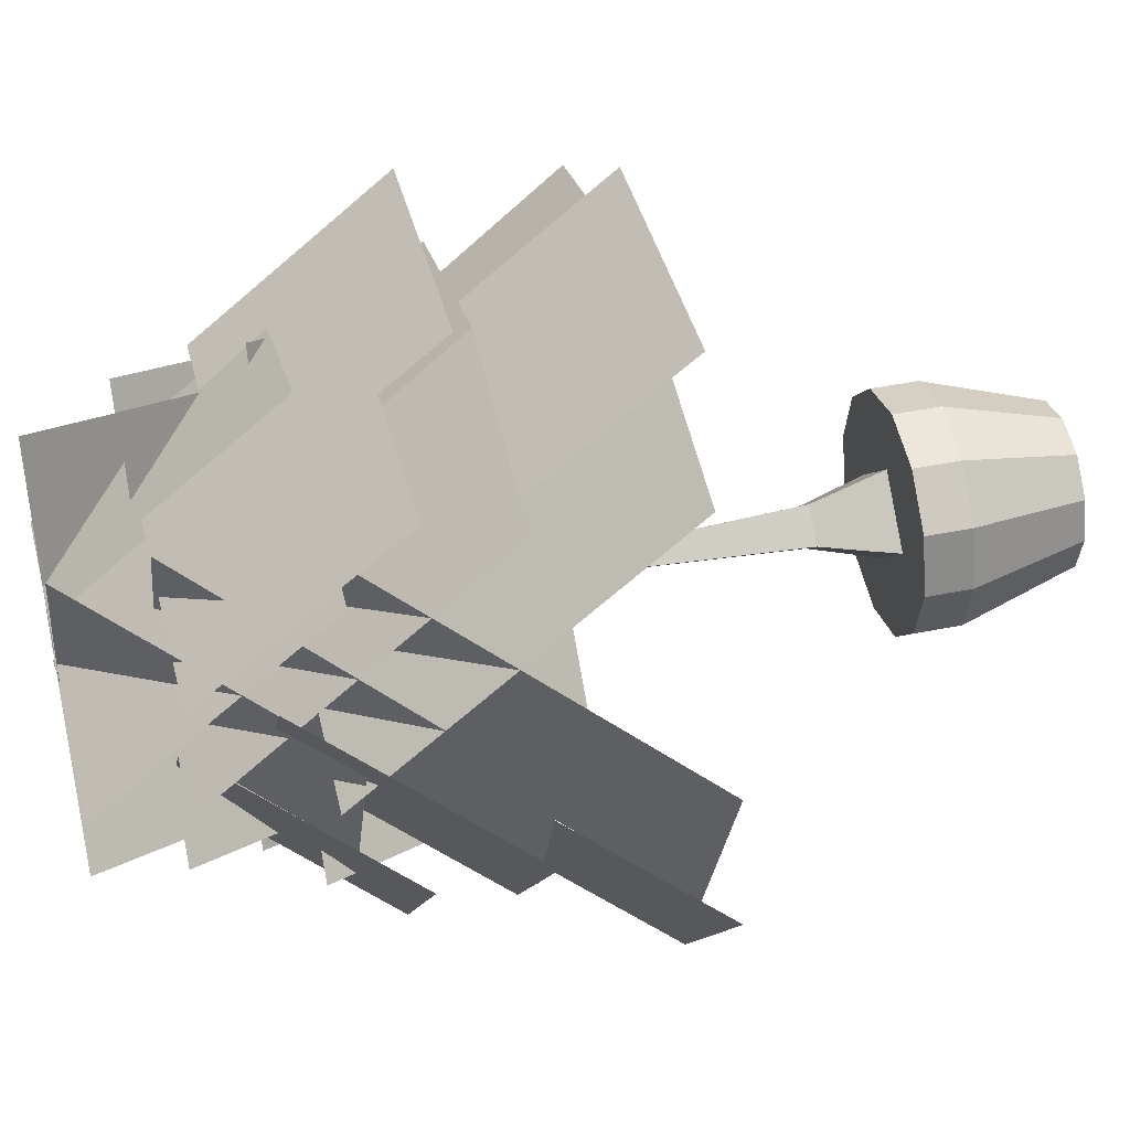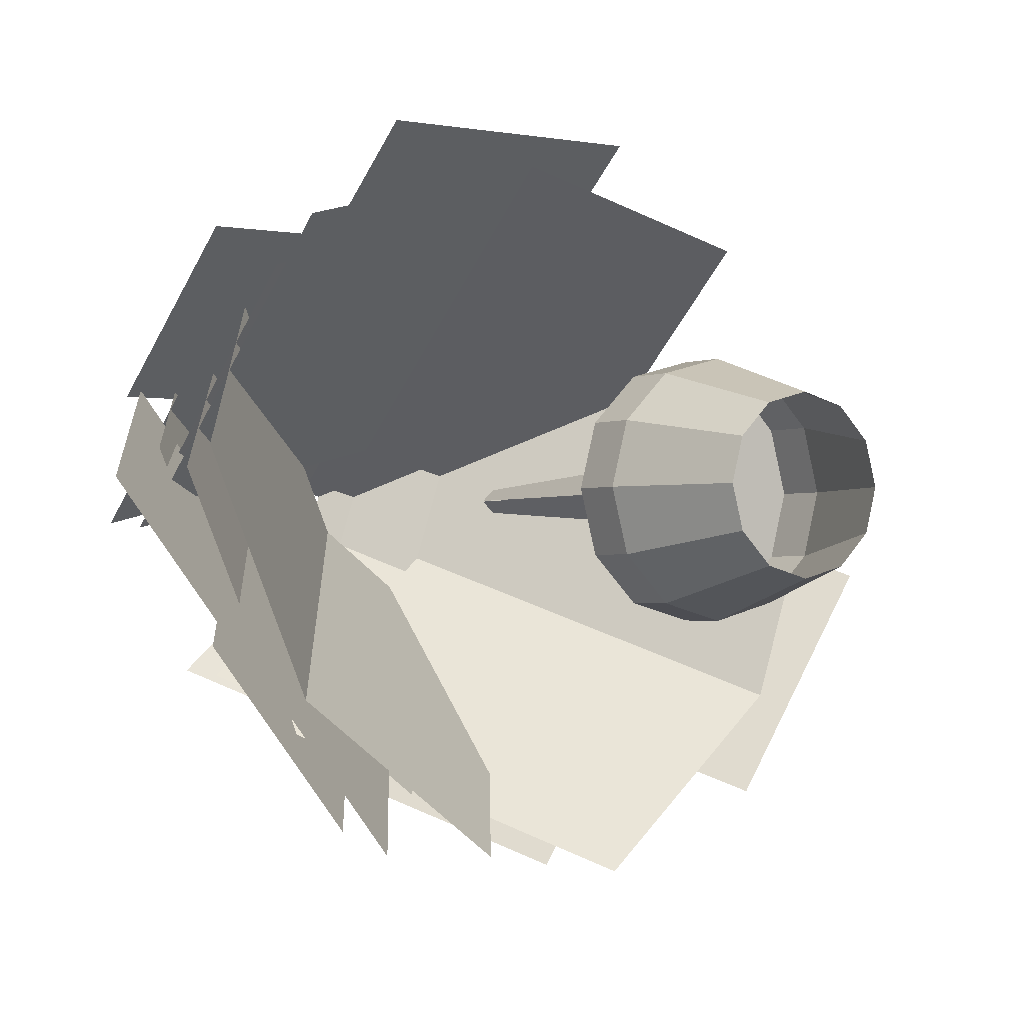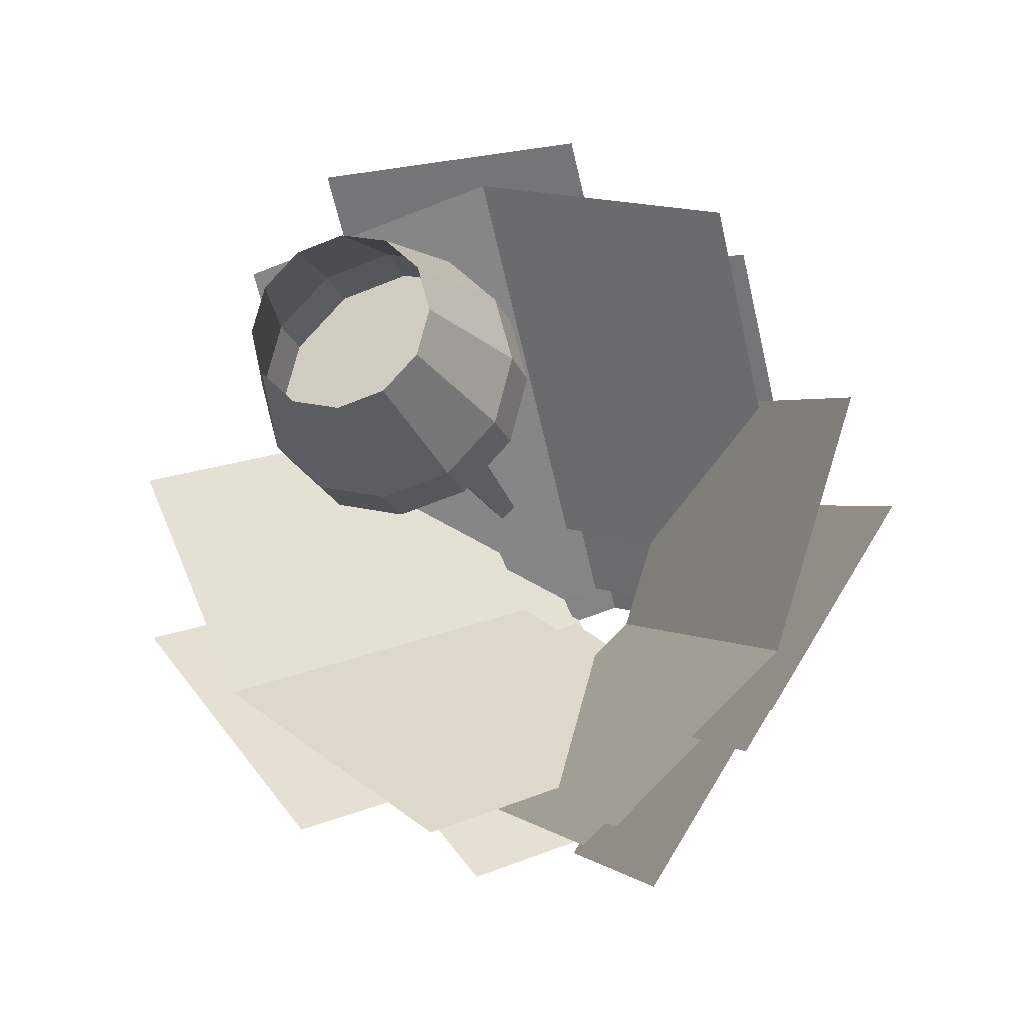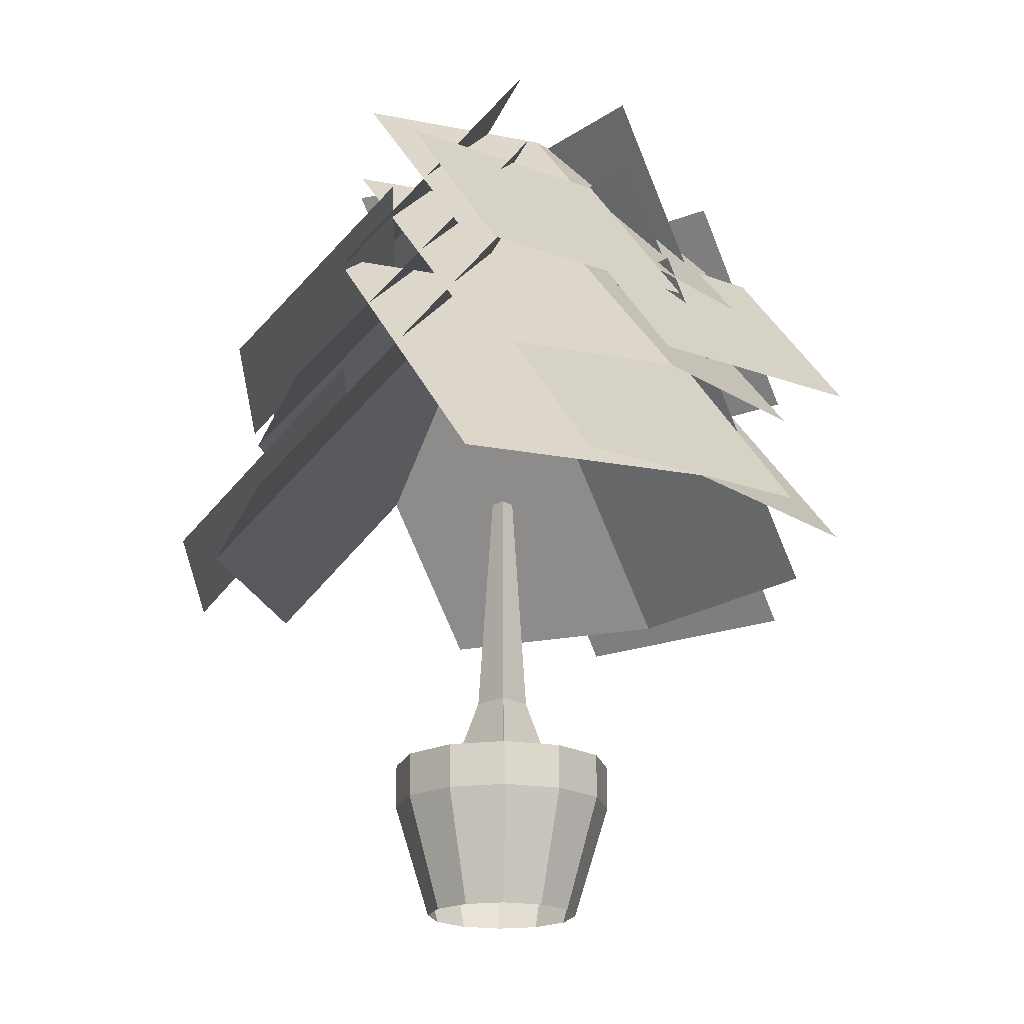
<metadata>
{"format":"obj","ext":"obj","renderer":"f3d","projection":"perspective","resolution":1024,"background":"white","views":[{"elev":41.7,"azim":-104.0,"up":"+Z"},{"elev":-1.8,"azim":-34.6,"up":"+Z"},{"elev":-20.3,"azim":16.7,"up":"+Z"},{"elev":-19.8,"azim":88.0,"up":"+Y"}]}
</metadata>
<code>
o kinominoki1_kinominoki1_kinominoki.png
v 0 0.4722 0
v -0.2214 0.4722 -0.128
v -0.2558 0.4722 -0.000185
v 0 0.4722 0
v -0.1277 0.4722 -0.2216
v -0.2214 0.4722 -0.128
v 0 0.4722 0
v -0.2558 0.4722 -0.000185
v -0.2216 0.4722 0.1277
v 0 0.4722 0
v 0.000185 0.4722 -0.2558
v -0.1277 0.4722 -0.2216
v 0 0.4722 0
v -0.2216 0.4722 0.1277
v -0.128 0.4722 0.2214
v 0 0.4722 0
v 0.128 0.4722 -0.2214
v 0.000185 0.4722 -0.2558
v 0 0.4722 0
v -0.128 0.4722 0.2214
v -0.000185 0.4722 0.2558
v 0 0.4722 0
v 0.2216 0.4722 -0.1277
v 0.128 0.4722 -0.2214
v 0 0.4722 0
v -0.000185 0.4722 0.2558
v 0.1277 0.4722 0.2216
v 0 0.4722 0
v 0.2558 0.4722 0.000185
v 0.2216 0.4722 -0.1277
v 0 0.4722 0
v 0.1277 0.4722 0.2216
v 0.2214 0.4722 0.128
v 0 0.4722 0
v 0.2214 0.4722 0.128
v 0.2558 0.4722 0.000185
v -0.2884 0.3396 -0.1668
v -0.1975 0 -0.1142
v -0.2282 0 -0.000165
v -0.2884 0.3396 -0.1668
v -0.1664 0.3396 -0.2886
v -0.1975 0 -0.1142
v -0.2884 0.3396 -0.1668
v -0.2282 0 -0.000165
v -0.3331 0.3396 -0.000241
v -0.2884 0.3396 -0.1668
v -0.1664 0.4722 -0.2886
v -0.1664 0.3396 -0.2886
v -0.2884 0.3396 -0.1668
v -0.3331 0.3396 -0.000241
v -0.2884 0.4722 -0.1668
v -0.2884 0.3396 -0.1668
v -0.2884 0.4722 -0.1668
v -0.1664 0.4722 -0.2886
v -0.1975 0 -0.1142
v -0.1664 0.3396 -0.2886
v -0.1139 0 -0.1977
v -0.2282 0 -0.000165
v -0.1977 -0 0.1139
v -0.3331 0.3396 -0.000241
v -0.2884 0.4722 -0.1668
v -0.3331 0.3396 -0.000241
v -0.3331 0.4722 -0.000241
v -0.1664 0.4722 -0.2886
v 0.000241 0.4722 -0.3331
v -0.1664 0.3396 -0.2886
v -0.1139 0 -0.1977
v -0.1664 0.3396 -0.2886
v 0.000241 0.3396 -0.3331
v -0.1139 0 -0.1977
v 0.000241 0.3396 -0.3331
v 0.000165 0 -0.2282
v -0.1664 0.3396 -0.2886
v 0.000241 0.4722 -0.3331
v 0.000241 0.3396 -0.3331
v -0.1977 -0 0.1139
v -0.2886 0.3396 0.1664
v -0.3331 0.3396 -0.000241
v -0.1977 -0 0.1139
v -0.1142 -0 0.1975
v -0.2886 0.3396 0.1664
v -0.3331 0.3396 -0.000241
v -0.2886 0.3396 0.1664
v -0.3331 0.4722 -0.000241
v 0.000165 0 -0.2282
v 0.000241 0.3396 -0.3331
v 0.1668 0.3396 -0.2884
v 0.000165 0 -0.2282
v 0.1668 0.3396 -0.2884
v 0.1142 0 -0.1975
v 0.000241 0.4722 -0.3331
v 0.1668 0.4722 -0.2884
v 0.000241 0.3396 -0.3331
v 0.000241 0.3396 -0.3331
v 0.1668 0.4722 -0.2884
v 0.1668 0.3396 -0.2884
v -0.1142 -0 0.1975
v -0.1668 0.3396 0.2884
v -0.2886 0.3396 0.1664
v -0.1142 -0 0.1975
v -0.000165 -0 0.2282
v -0.1668 0.3396 0.2884
v -0.3331 0.4722 -0.000241
v -0.2886 0.3396 0.1664
v -0.2886 0.4722 0.1664
v -0.2886 0.3396 0.1664
v -0.1668 0.3396 0.2884
v -0.2886 0.4722 0.1664
v 0.1142 0 -0.1975
v 0.1668 0.3396 -0.2884
v 0.2886 0.3396 -0.1664
v 0.1142 0 -0.1975
v 0.2886 0.3396 -0.1664
v 0.1977 0 -0.1139
v 0.1668 0.4722 -0.2884
v 0.2886 0.4722 -0.1664
v 0.1668 0.3396 -0.2884
v 0.1668 0.3396 -0.2884
v 0.2886 0.4722 -0.1664
v 0.2886 0.3396 -0.1664
v -0.000165 -0 0.2282
v -0.000241 0.3396 0.3331
v -0.1668 0.3396 0.2884
v -0.000165 -0 0.2282
v 0.1139 -0 0.1977
v -0.000241 0.3396 0.3331
v -0.2886 0.4722 0.1664
v -0.1668 0.3396 0.2884
v -0.1668 0.4722 0.2884
v -0.1668 0.3396 0.2884
v -0.000241 0.3396 0.3331
v -0.1668 0.4722 0.2884
v 0.1977 0 -0.1139
v 0.2886 0.3396 -0.1664
v 0.3331 0.3396 0.000241
v 0.1977 0 -0.1139
v 0.3331 0.3396 0.000241
v 0.2282 -0 0.000165
v 0.2886 0.4722 -0.1664
v 0.3331 0.4722 0.000241
v 0.2886 0.3396 -0.1664
v 0.2886 0.3396 -0.1664
v 0.3331 0.4722 0.000241
v 0.3331 0.3396 0.000241
v 0.1139 -0 0.1977
v 0.1664 0.3396 0.2886
v -0.000241 0.3396 0.3331
v 0.1139 -0 0.1977
v 0.1975 -0 0.1142
v 0.1664 0.3396 0.2886
v -0.1668 0.4722 0.2884
v -0.000241 0.3396 0.3331
v -0.000241 0.4722 0.3331
v -0.000241 0.3396 0.3331
v 0.1664 0.3396 0.2886
v -0.000241 0.4722 0.3331
v 0.2282 -0 0.000165
v 0.3331 0.3396 0.000241
v 0.2884 0.3396 0.1668
v 0.2282 -0 0.000165
v 0.2884 0.3396 0.1668
v 0.1975 -0 0.1142
v 0.1975 -0 0.1142
v 0.2884 0.3396 0.1668
v 0.1664 0.3396 0.2886
v 0.3331 0.4722 0.000241
v 0.2884 0.4722 0.1668
v 0.3331 0.3396 0.000241
v 0.3331 0.3396 0.000241
v 0.2884 0.4722 0.1668
v 0.2884 0.3396 0.1668
v -0.000241 0.4722 0.3331
v 0.1664 0.3396 0.2886
v 0.1664 0.4722 0.2886
v 0.1664 0.4722 0.2886
v 0.2884 0.3396 0.1668
v 0.2884 0.4722 0.1668
v 0.1664 0.4722 0.2886
v 0.1664 0.3396 0.2886
v 0.2884 0.3396 0.1668
v 0 0.6774 0.07528
v 0 0.4722 0.1511
v 0.08119 0.6774 0
v 0 0.6774 0.07528
v -0.08119 0.6774 0
v 0 0.4722 0.1511
v 0 0.6774 0.07528
v 0.08119 0.6774 0
v 0.03358 1.355 0
v 0 0.6774 0.07528
v -0.03358 1.355 0
v -0.08119 0.6774 0
v 0 0.6774 0.07528
v 0.03358 1.355 0
v 0 1.355 0.03114
v 0 0.6774 0.07528
v 0 1.355 0.03114
v -0.03358 1.355 0
v 0 0.4722 0.1511
v 0.1624 0.4722 0
v 0.08119 0.6774 0
v 0 0.4722 0.1511
v -0.08119 0.6774 0
v -0.1624 0.4722 0
v -0.001471 2.045 0.1758
v -0.7124 1.158 0.7436
v -0.001471 1.158 0.9312
v -0.001471 2.045 0.1758
v -0.7124 2.045 -0.01181
v -0.7124 1.158 0.7436
v -0.001471 2.045 0.1758
v -0.001471 1.158 0.9312
v 0.6994 1.158 0.7436
v -0.001471 2.045 0.1758
v 0.6994 1.158 0.7436
v 0.6994 2.045 -0.01181
v -0.001471 2.634 0.103
v -0.5701 1.979 0.5033
v -0.001471 1.979 0.6497
v -0.001471 2.634 0.103
v -0.5701 2.634 -0.04338
v -0.5701 1.979 0.5033
v -0.001471 2.634 0.103
v -0.001471 1.979 0.6497
v 0.5571 1.979 0.5033
v -0.001471 2.634 0.103
v 0.5571 1.979 0.5033
v 0.5571 2.634 -0.04338
v -0.001471 2.388 0.09026
v -0.5937 1.554 0.6561
v -0.001471 1.554 0.8084
v -0.001471 2.388 0.09026
v -0.5937 2.388 -0.06202
v -0.5937 1.554 0.6561
v -0.001471 2.388 0.09026
v -0.001471 1.554 0.8084
v 0.5806 1.554 0.6561
v -0.001471 2.388 0.09026
v 0.5806 1.554 0.6561
v 0.5806 2.388 -0.06202
v -0.2884 0.4722 -0.1668
v -0.2214 0.4722 -0.128
v -0.1664 0.4722 -0.2886
v -0.2884 0.4722 -0.1668
v -0.2558 0.4722 -0.000185
v -0.2214 0.4722 -0.128
v -0.2884 0.4722 -0.1668
v -0.3331 0.4722 -0.000241
v -0.2558 0.4722 -0.000185
v -0.1664 0.4722 -0.2886
v -0.2214 0.4722 -0.128
v -0.1277 0.4722 -0.2216
v -0.1664 0.4722 -0.2886
v -0.1277 0.4722 -0.2216
v 0.000241 0.4722 -0.3331
v -0.3331 0.4722 -0.000241
v -0.2216 0.4722 0.1277
v -0.2558 0.4722 -0.000185
v -0.3331 0.4722 -0.000241
v -0.2886 0.4722 0.1664
v -0.2216 0.4722 0.1277
v -0.1277 0.4722 -0.2216
v 0.000185 0.4722 -0.2558
v 0.000241 0.4722 -0.3331
v -0.2886 0.4722 0.1664
v -0.128 0.4722 0.2214
v -0.2216 0.4722 0.1277
v -0.2886 0.4722 0.1664
v -0.1668 0.4722 0.2884
v -0.128 0.4722 0.2214
v 0.000185 0.4722 -0.2558
v 0.1668 0.4722 -0.2884
v 0.000241 0.4722 -0.3331
v 0.000185 0.4722 -0.2558
v 0.128 0.4722 -0.2214
v 0.1668 0.4722 -0.2884
v -0.1668 0.4722 0.2884
v -0.000185 0.4722 0.2558
v -0.128 0.4722 0.2214
v -0.1668 0.4722 0.2884
v -0.000241 0.4722 0.3331
v -0.000185 0.4722 0.2558
v 0.128 0.4722 -0.2214
v 0.2886 0.4722 -0.1664
v 0.1668 0.4722 -0.2884
v 0.128 0.4722 -0.2214
v 0.2216 0.4722 -0.1277
v 0.2886 0.4722 -0.1664
v -0.000241 0.4722 0.3331
v 0.1277 0.4722 0.2216
v -0.000185 0.4722 0.2558
v -0.000241 0.4722 0.3331
v 0.1664 0.4722 0.2886
v 0.1277 0.4722 0.2216
v 0.2216 0.4722 -0.1277
v 0.3331 0.4722 0.000241
v 0.2886 0.4722 -0.1664
v 0.2216 0.4722 -0.1277
v 0.2558 0.4722 0.000185
v 0.3331 0.4722 0.000241
v 0.1664 0.4722 0.2886
v 0.2214 0.4722 0.128
v 0.1277 0.4722 0.2216
v 0.1664 0.4722 0.2886
v 0.2884 0.4722 0.1668
v 0.2214 0.4722 0.128
v 0.2884 0.4722 0.1668
v 0.2558 0.4722 0.000185
v 0.2214 0.4722 0.128
v 0.2884 0.4722 0.1668
v 0.3331 0.4722 0.000241
v 0.2558 0.4722 0.000185
v 0.05362 1.816 0.7883
v -0.6445 2.377 0.333
v -0.6445 1.816 0.7883
v 0.05362 1.816 0.7883
v 0.05362 2.377 0.333
v -0.6445 2.377 0.333
v 0.6741 1.605 0.8231
v -0.02662 2.168 0.3662
v -0.02662 1.605 0.8231
v 0.6741 1.605 0.8231
v 0.6741 2.168 0.3662
v -0.02662 2.168 0.3662
v 0.2775 1.121 1.01
v -0.4724 1.723 0.5206
v -0.4724 1.121 1.01
v 0.2775 1.121 1.01
v 0.2775 1.723 0.5206
v -0.4724 1.723 0.5206
v -0.000124 0.6774 -0.07712
v -0.000452 0.4722 -0.1529
v -0.08099 0.6774 -0.001483
v -0.000124 0.6774 -0.07712
v 0.08139 0.6774 -0.002187
v -0.000452 0.4722 -0.1529
v -0.000124 0.6774 -0.07712
v -0.08099 0.6774 -0.001483
v -0.03338 1.355 -0.00169
v -0.000124 0.6774 -0.07712
v 0.03378 1.355 -0.001981
v 0.08139 0.6774 -0.002187
v -0.000124 0.6774 -0.07712
v -0.03338 1.355 -0.00169
v 6.7e-05 1.355 -0.03297
v -0.000124 0.6774 -0.07712
v 6.7e-05 1.355 -0.03297
v 0.03378 1.355 -0.001981
v -0.000452 0.4722 -0.1529
v -0.1622 0.4722 -0.001132
v -0.08099 0.6774 -0.001483
v -0.000452 0.4722 -0.1529
v 0.08139 0.6774 -0.002187
v 0.1626 0.4722 -0.002538
v -0.1356 2.045 -0.07631
v -0.1409 1.158 -0.9862
v -0.7286 1.158 -0.5442
v -0.1356 2.045 -0.07631
v 0.4521 2.045 -0.5183
v -0.1409 1.158 -0.9862
v -0.1356 2.045 -0.07631
v -0.7286 1.158 -0.5442
v -1.015 1.158 0.1222
v -0.1356 2.045 -0.07631
v -1.015 1.158 0.1222
v -0.4224 2.045 0.5901
v -0.07845 2.634 -0.03122
v -0.04047 1.979 -0.7256
v -0.5076 1.979 -0.3698
v -0.07845 2.634 -0.03122
v 0.3887 2.634 -0.387
v -0.04047 1.979 -0.7256
v -0.07845 2.634 -0.03122
v -0.5076 1.979 -0.3698
v -0.7387 1.979 0.1593
v -0.07845 2.634 -0.03122
v -0.7387 1.979 0.1593
v -0.3095 2.634 0.498
v -0.06845 2.388 -0.02333
v -0.1459 1.554 -0.8388
v -0.6322 1.554 -0.4682
v -0.06845 2.388 -0.02333
v 0.4179 2.388 -0.3939
v -0.1459 1.554 -0.8388
v -0.06845 2.388 -0.02333
v -0.6322 1.554 -0.4682
v -0.8732 1.554 0.08312
v -0.06845 2.388 -0.02333
v -0.8732 1.554 0.08312
v -0.3095 2.388 0.528
v -0.6505 1.816 -0.4124
v 0.1393 2.377 -0.6785
v -0.2181 1.816 -0.9605
v -0.6505 1.816 -0.4124
v -0.2931 2.377 -0.1304
v 0.1393 2.377 -0.6785
v -1.062 1.605 0.05304
v -0.2695 2.168 -0.214
v -0.6282 1.605 -0.497
v -1.062 1.605 0.05304
v -0.7035 2.168 0.3361
v -0.2695 2.168 -0.214
v -0.963 1.121 -0.3738
v -0.1146 1.723 -0.6596
v -0.4985 1.121 -0.9625
v -0.963 1.121 -0.3738
v -0.5791 1.723 -0.07093
v -0.1146 1.723 -0.6596
v 0.1851 2.045 -0.1531
v 1.047 1.158 0.1372
v 0.8201 1.158 -0.5621
v 0.1851 2.045 -0.1531
v 0.4124 2.045 0.5462
v 1.047 1.158 0.1372
v 0.1851 2.045 -0.1531
v 0.8201 1.158 -0.5621
v 0.2829 1.158 -1.05
v 0.1851 2.045 -0.1531
v 0.2829 1.158 -1.05
v -0.3521 2.045 -0.6407
v 0.1239 2.634 -0.1137
v 0.7684 1.979 0.1476
v 0.5835 1.979 -0.4097
v 0.1239 2.634 -0.1137
v 0.3088 2.634 0.4437
v 0.7684 1.979 0.1476
v 0.1239 2.634 -0.1137
v 0.5835 1.979 -0.4097
v 0.158 1.979 -0.8
v 0.1239 2.634 -0.1137
v 0.158 1.979 -0.8
v -0.3016 2.634 -0.504
v 0.1132 2.388 -0.1068
v 0.9096 1.554 0.08465
v 0.7169 1.554 -0.4957
v 0.1132 2.388 -0.1068
v 0.3058 2.388 0.4735
v 0.9096 1.554 0.08465
v 0.1132 2.388 -0.1068
v 0.7169 1.554 -0.4957
v 0.2737 1.554 -0.9026
v 0.1132 2.388 -0.1068
v 0.2737 1.554 -0.9026
v -0.33 2.388 -0.5137
v 0.6702 1.816 -0.5311
v 0.6655 2.377 0.3024
v 1.048 1.816 0.05588
v 0.6702 1.816 -0.5311
v 0.2874 2.377 -0.2845
v 0.6655 2.377 0.3024
v 0.3635 1.605 -1.072
v 0.3588 2.168 -0.235
v 0.7429 1.605 -0.4825
v 0.3635 1.605 -1.072
v -0.02063 2.168 -0.8241
v 0.3588 2.168 -0.235
v 0.7351 1.121 -0.8391
v 0.73 1.723 0.0561
v 1.141 1.121 -0.2087
v 0.7351 1.121 -0.8391
v 0.324 1.723 -0.5743
v 0.73 1.723 0.0561
f 1 2 3
f 4 5 6
f 7 8 9
f 10 11 12
f 13 14 15
f 16 17 18
f 19 20 21
f 22 23 24
f 25 26 27
f 28 29 30
f 31 32 33
f 34 35 36
f 37 38 39
f 40 41 42
f 43 44 45
f 46 47 48
f 49 50 51
f 52 53 54
f 55 56 57
f 58 59 60
f 61 62 63
f 64 65 66
f 67 68 69
f 70 71 72
f 73 74 75
f 76 77 78
f 79 80 81
f 82 83 84
f 85 86 87
f 88 89 90
f 91 92 93
f 94 95 96
f 97 98 99
f 100 101 102
f 103 104 105
f 106 107 108
f 109 110 111
f 112 113 114
f 115 116 117
f 118 119 120
f 121 122 123
f 124 125 126
f 127 128 129
f 130 131 132
f 133 134 135
f 136 137 138
f 139 140 141
f 142 143 144
f 145 146 147
f 148 149 150
f 151 152 153
f 154 155 156
f 157 158 159
f 160 161 162
f 163 164 165
f 166 167 168
f 169 170 171
f 172 173 174
f 175 176 177
f 178 179 180
f 181 182 183
f 184 185 186
f 187 188 189
f 190 191 192
f 193 194 195
f 196 197 198
f 199 200 201
f 202 203 204
f 205 206 207
f 208 209 210
f 211 212 213
f 214 215 216
f 217 218 219
f 220 221 222
f 223 224 225
f 226 227 228
f 229 230 231
f 232 233 234
f 235 236 237
f 238 239 240
f 241 242 243
f 244 245 246
f 247 248 249
f 250 251 252
f 253 254 255
f 256 257 258
f 259 260 261
f 262 263 264
f 265 266 267
f 268 269 270
f 271 272 273
f 274 275 276
f 277 278 279
f 280 281 282
f 283 284 285
f 286 287 288
f 289 290 291
f 292 293 294
f 295 296 297
f 298 299 300
f 301 302 303
f 304 305 306
f 307 308 309
f 310 311 312
f 313 314 315
f 316 317 318
f 319 320 321
f 322 323 324
f 325 326 327
f 328 329 330
f 331 332 333
f 334 335 336
f 337 338 339
f 340 341 342
f 343 344 345
f 346 347 348
f 349 350 351
f 352 353 354
f 355 356 357
f 358 359 360
f 361 362 363
f 364 365 366
f 367 368 369
f 370 371 372
f 373 374 375
f 376 377 378
f 379 380 381
f 382 383 384
f 385 386 387
f 388 389 390
f 391 392 393
f 394 395 396
f 397 398 399
f 400 401 402
f 403 404 405
f 406 407 408
f 409 410 411
f 412 413 414
f 415 416 417
f 418 419 420
f 421 422 423
f 424 425 426
f 427 428 429
f 430 431 432
f 433 434 435
f 436 437 438
f 439 440 441
f 442 443 444
f 445 446 447
f 448 449 450
f 451 452 453
f 454 455 456
f 457 458 459
f 460 461 462

</code>
